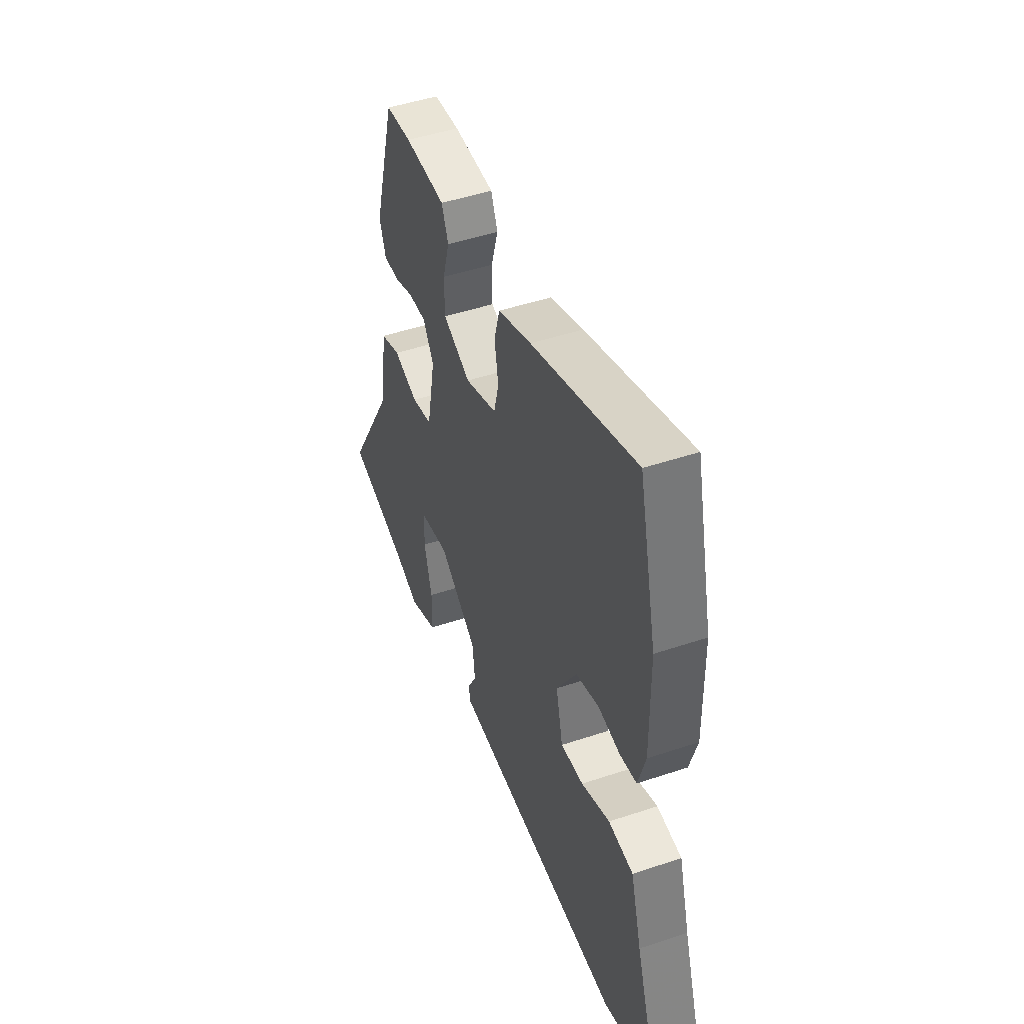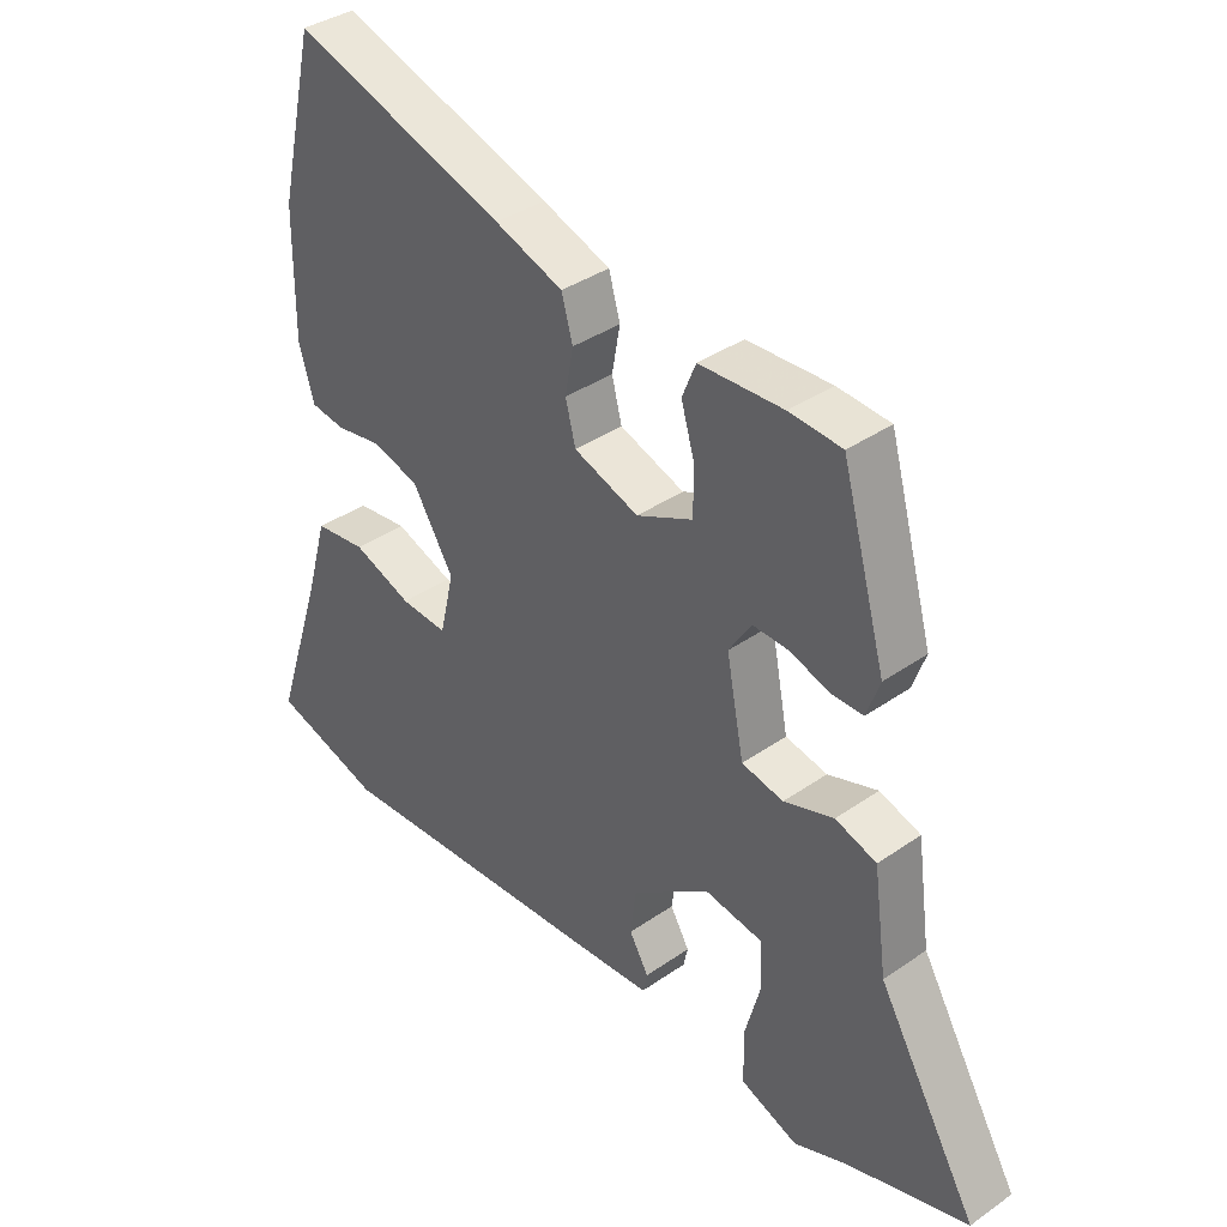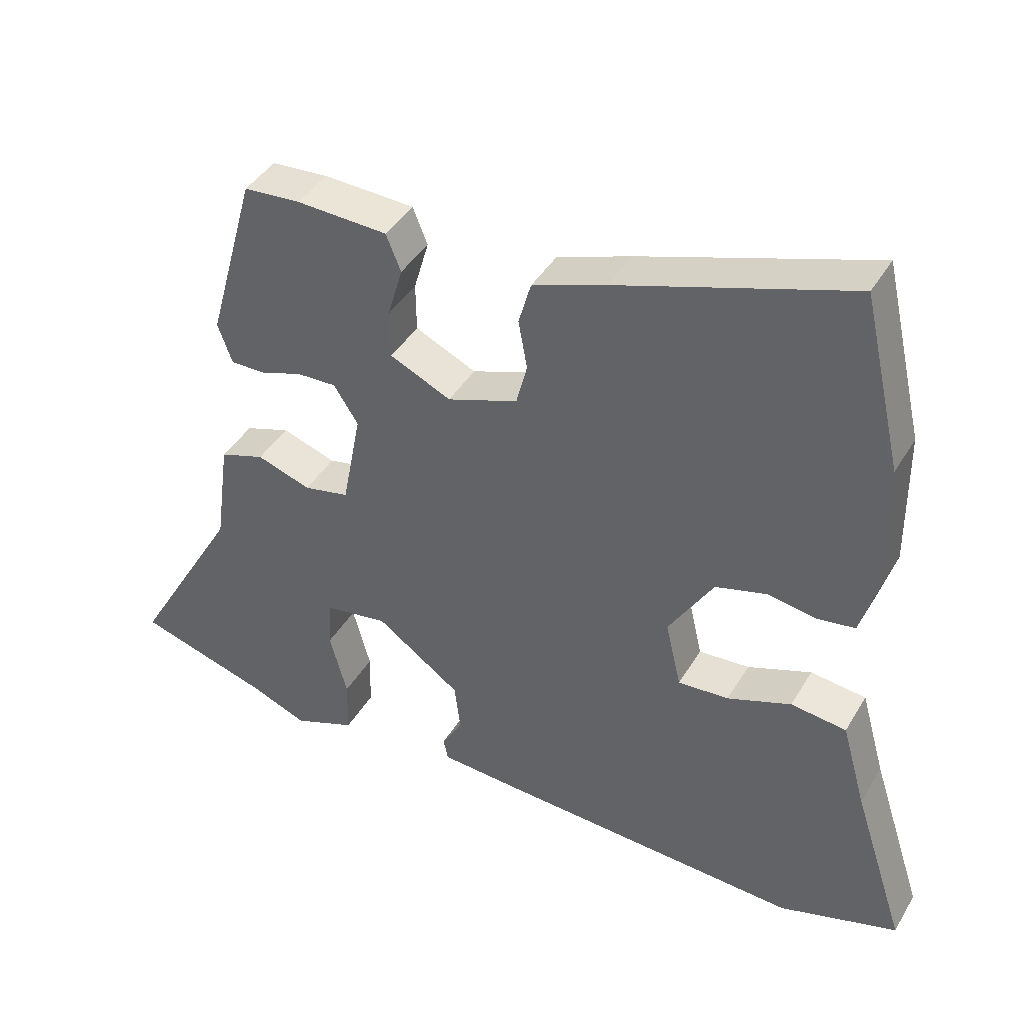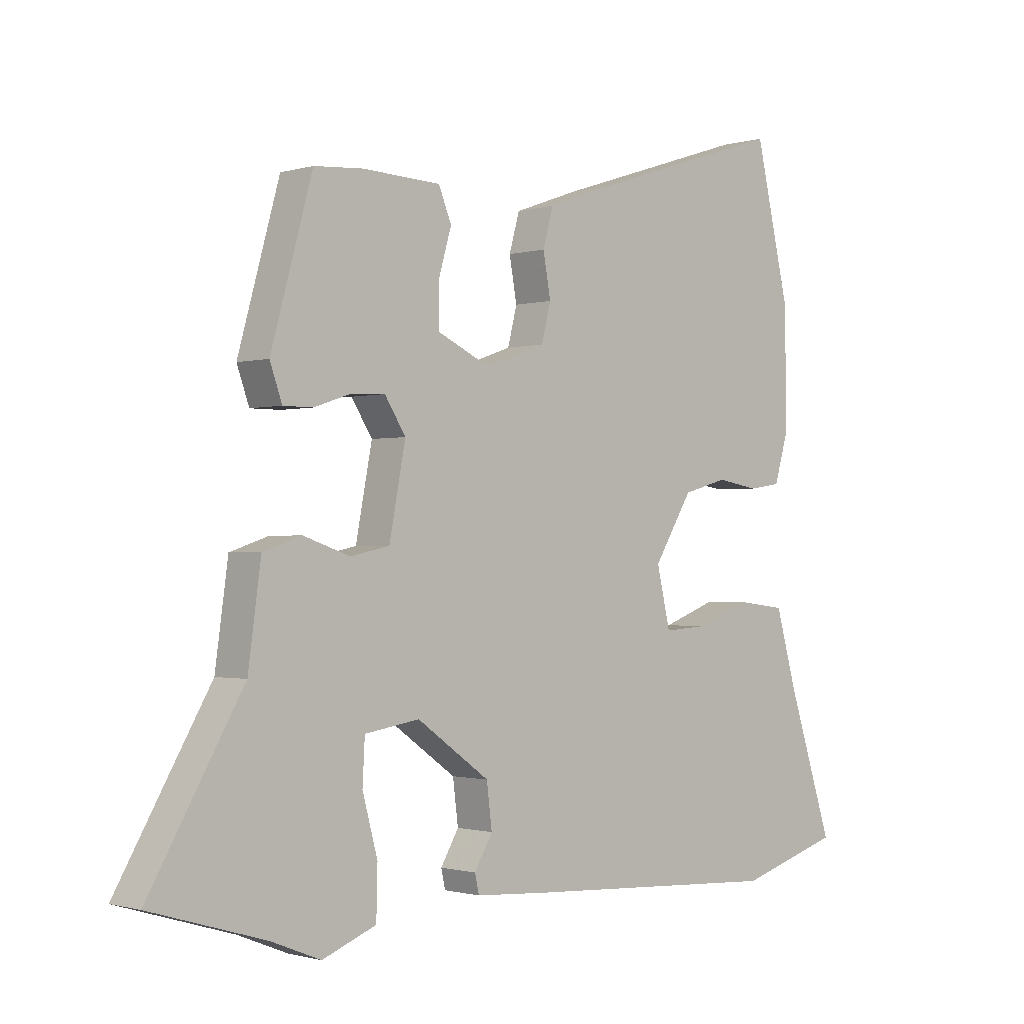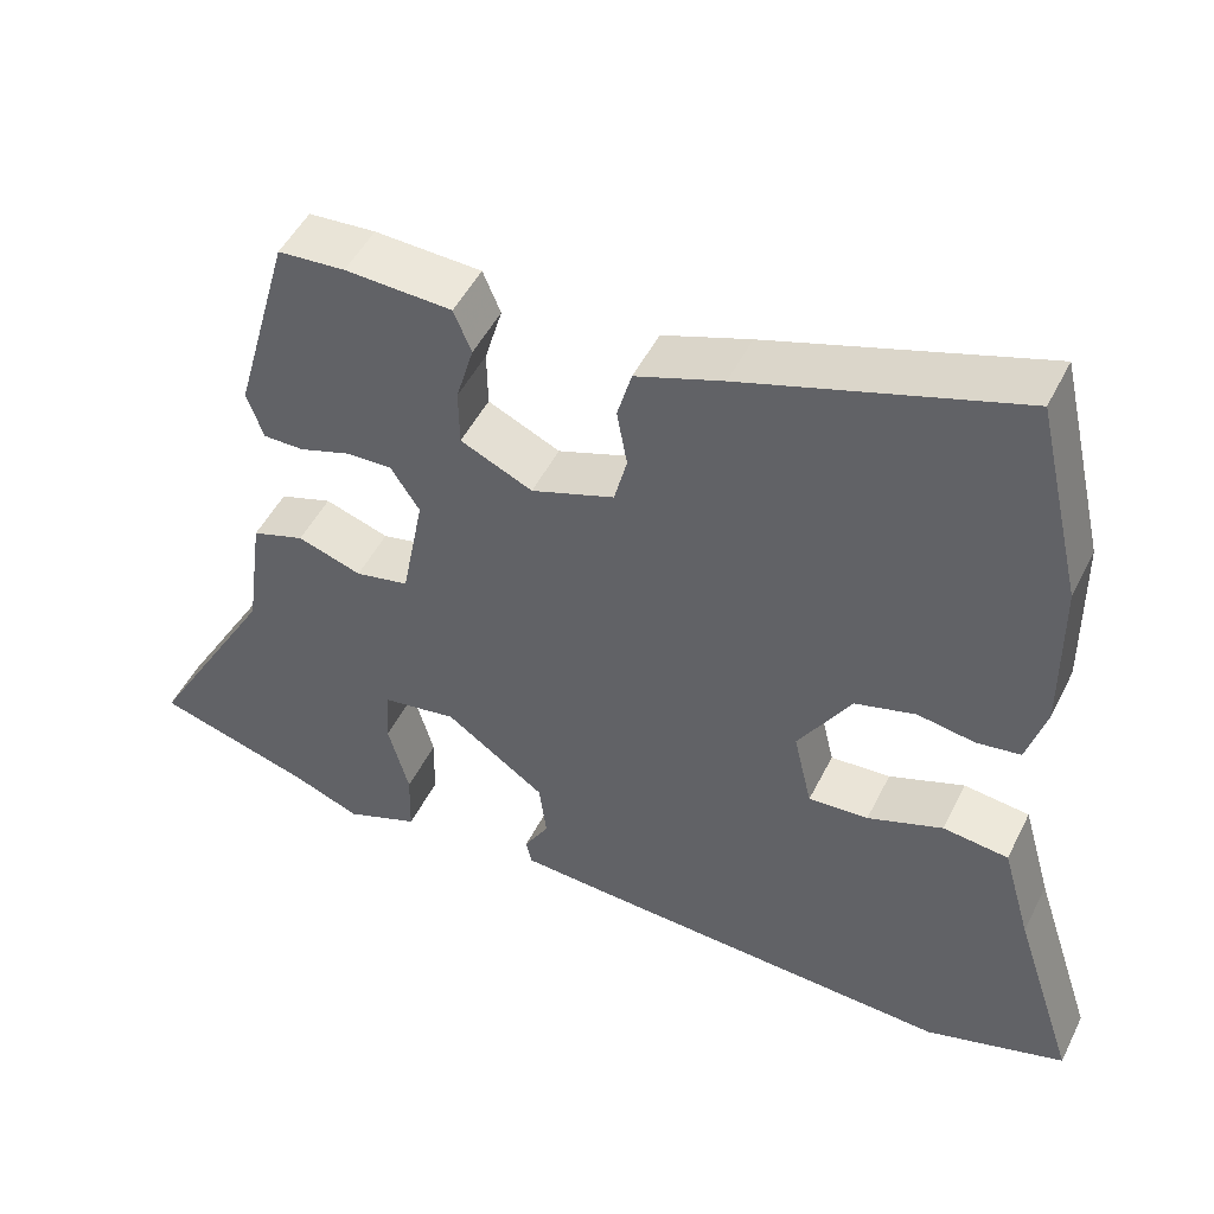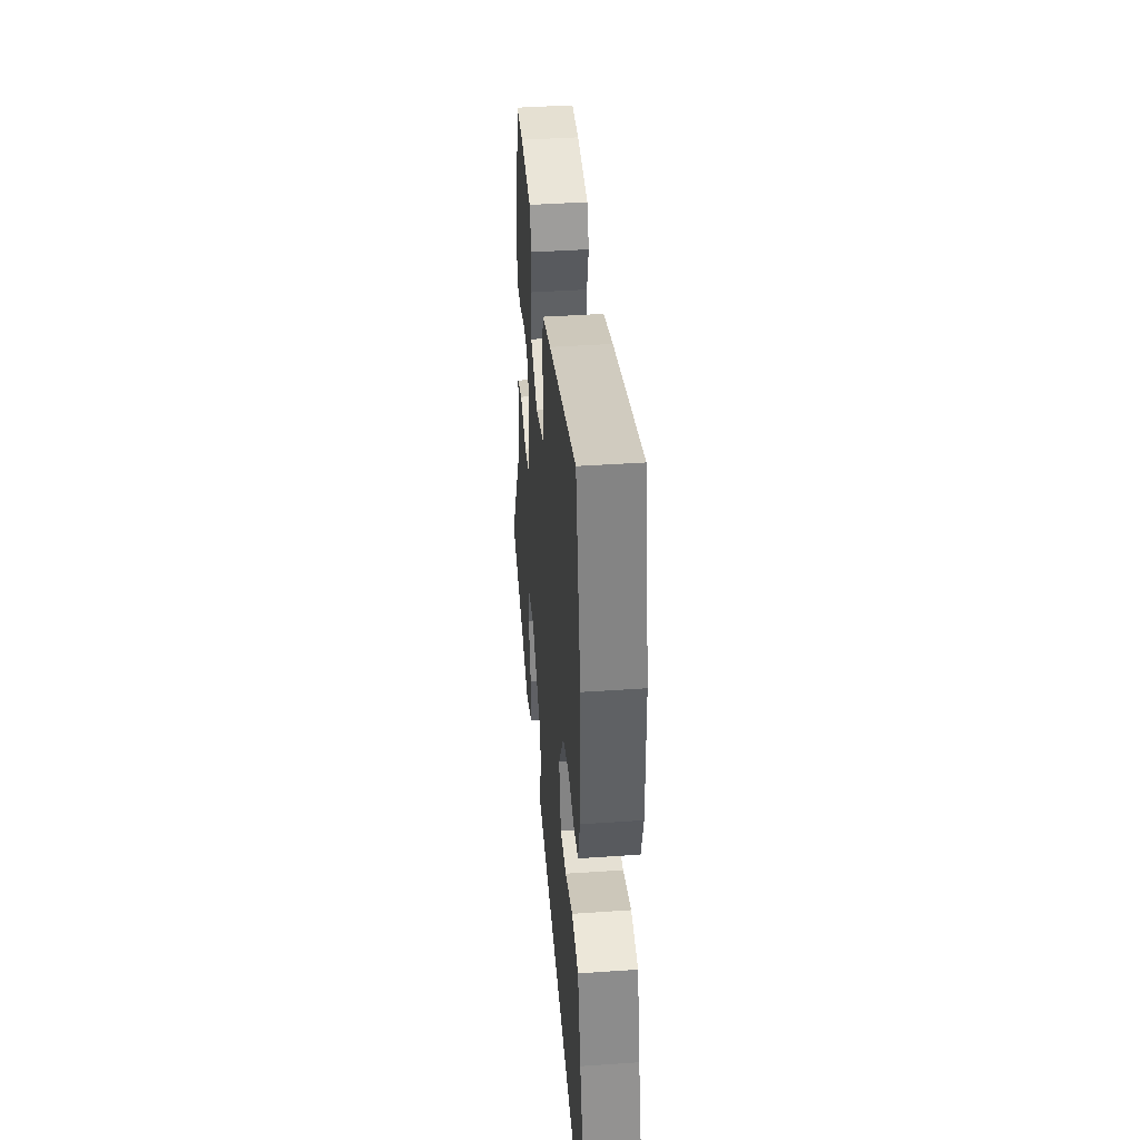
<metadata>
{"format":"obj","ext":"obj","renderer":"f3d","projection":"perspective","resolution":1024,"background":"white","views":[{"elev":47.2,"azim":69.2,"up":"+Z"},{"elev":37.3,"azim":-131.8,"up":"+Z"},{"elev":41.8,"azim":28.5,"up":"+Z"},{"elev":-1.1,"azim":-43.3,"up":"+Z"},{"elev":49.1,"azim":25.7,"up":"+Z"},{"elev":42.0,"azim":85.3,"up":"+Z"}]}
</metadata>
<code>
v 0.469 0.07 0.633
v 0.528 0.07 0.378
v 0.53 0.07 0.179
v 0.506 0.07 0.097
v 0.451 0.07 0.089
v 0.379 0.07 0.101
v 0.303 0.07 0.08
v 0.237 0.07 -0.027
v 0.26 0.07 -0.126
v 0.335 0.07 -0.121
v 0.429 0.07 -0.086
v 0.511 0.07 -0.096
v 0.547 0.07 -0.223
v 0.625 0.07 -0.462
v 0.45 0.07 -0.515
v -0.002 0.07 -0.49
v -0.123 0.07 -0.482
v -0.13 0.07 -0.45
v -0.099 0.07 -0.397
v -0.108 0.07 -0.324
v -0.233 0.07 -0.235
v -0.327 0.07 -0.25
v -0.331 0.07 -0.323
v -0.305 0.07 -0.419
v -0.307 0.07 -0.503
v -0.399 0.07 -0.539
v -0.484 0.07 -0.505
v -0.68 0.07 -0.446
v -0.52 0.07 -0.171
v -0.498 0.07 -0.011
v -0.432 0.07 0.011
v -0.352 0.07 -0.016
v -0.285 0.07 -0.002
v -0.257 0.07 0.144
v -0.293 0.07 0.2
v -0.351 0.07 0.198
v -0.414 0.07 0.177
v -0.465 0.07 0.177
v -0.486 0.07 0.236
v -0.415 0.07 0.491
v -0.331 0.07 0.497
v -0.197 0.07 0.491
v -0.175 0.07 0.437
v -0.197 0.07 0.361
v -0.196 0.07 0.289
v -0.106 0.07 0.247
v -0.002 0.07 0.284
v 0.014 0.07 0.347
v 0.001 0.07 0.419
v 0.019 0.07 0.483
v 0.128 0.07 0.522
v 0.469 0 0.633
v 0.528 0 0.378
v 0.53 0 0.179
v 0.506 0 0.097
v 0.451 0 0.089
v 0.379 0 0.101
v 0.303 0 0.08
v 0.237 0 -0.027
v 0.26 0 -0.126
v 0.335 0 -0.121
v 0.429 0 -0.086
v 0.511 0 -0.096
v 0.547 0 -0.223
v 0.625 0 -0.462
v 0.45 0 -0.515
v -0.002 0 -0.49
v -0.123 0 -0.482
v -0.13 0 -0.45
v -0.099 0 -0.397
v -0.108 0 -0.324
v -0.233 0 -0.235
v -0.327 0 -0.25
v -0.331 0 -0.323
v -0.305 0 -0.419
v -0.307 0 -0.503
v -0.399 0 -0.539
v -0.484 0 -0.505
v -0.68 0 -0.446
v -0.52 0 -0.171
v -0.498 0 -0.011
v -0.432 0 0.011
v -0.352 0 -0.016
v -0.285 0 -0.002
v -0.257 0 0.144
v -0.293 0 0.2
v -0.351 0 0.198
v -0.414 0 0.177
v -0.465 0 0.177
v -0.486 0 0.236
v -0.415 0 0.491
v -0.331 0 0.497
v -0.197 0 0.491
v -0.175 0 0.437
v -0.197 0 0.361
v -0.196 0 0.289
v -0.106 0 0.247
v -0.002 0 0.284
v 0.014 0 0.347
v 0.001 0 0.419
v 0.019 0 0.483
v 0.128 0 0.522
f 48 49 50 51
f 47 48 51 1
f 41 42 43 44
f 41 44 45
f 40 41 45
f 39 40 45
f 36 37 38 39
f 35 36 39 45
f 34 35 45 46
f 29 30 31 32
f 27 28 29 32
f 27 32 33
f 26 27 33
f 23 24 25 26
f 22 23 26
f 22 26 33
f 21 22 33 34
f 16 17 18 19
f 16 19 20
f 13 14 15 16
f 13 16 20
f 10 11 12 13
f 9 10 13 20
f 8 9 20 21
f 3 4 5 6
f 3 6 7
f 47 1 2 3
f 47 3 7
f 21 34 46 47
f 7 8 21 47
f 102 101 100 99
f 52 102 99 98
f 95 94 93 92
f 96 95 92
f 96 92 91
f 96 91 90
f 90 89 88 87
f 96 90 87 86
f 97 96 86 85
f 83 82 81 80
f 83 80 79 78
f 84 83 78
f 84 78 77
f 77 76 75 74
f 77 74 73
f 84 77 73
f 85 84 73 72
f 70 69 68 67
f 71 70 67
f 67 66 65 64
f 71 67 64
f 64 63 62 61
f 71 64 61 60
f 72 71 60 59
f 57 56 55 54
f 58 57 54
f 54 53 52 98
f 58 54 98
f 98 97 85 72
f 98 72 59 58
f 1 52 53 2
f 2 53 54 3
f 3 54 55 4
f 4 55 56 5
f 5 56 57 6
f 6 57 58 7
f 7 58 59 8
f 8 59 60 9
f 9 60 61 10
f 10 61 62 11
f 11 62 63 12
f 12 63 64 13
f 13 64 65 14
f 14 65 66 15
f 15 66 67 16
f 16 67 68 17
f 17 68 69 18
f 18 69 70 19
f 19 70 71 20
f 20 71 72 21
f 21 72 73 22
f 22 73 74 23
f 23 74 75 24
f 24 75 76 25
f 25 76 77 26
f 26 77 78 27
f 27 78 79 28
f 28 79 80 29
f 29 80 81 30
f 30 81 82 31
f 31 82 83 32
f 32 83 84 33
f 33 84 85 34
f 34 85 86 35
f 35 86 87 36
f 36 87 88 37
f 37 88 89 38
f 38 89 90 39
f 39 90 91 40
f 40 91 92 41
f 41 92 93 42
f 42 93 94 43
f 43 94 95 44
f 44 95 96 45
f 45 96 97 46
f 46 97 98 47
f 47 98 99 48
f 48 99 100 49
f 49 100 101 50
f 50 101 102 51
f 51 102 52 1

</code>
